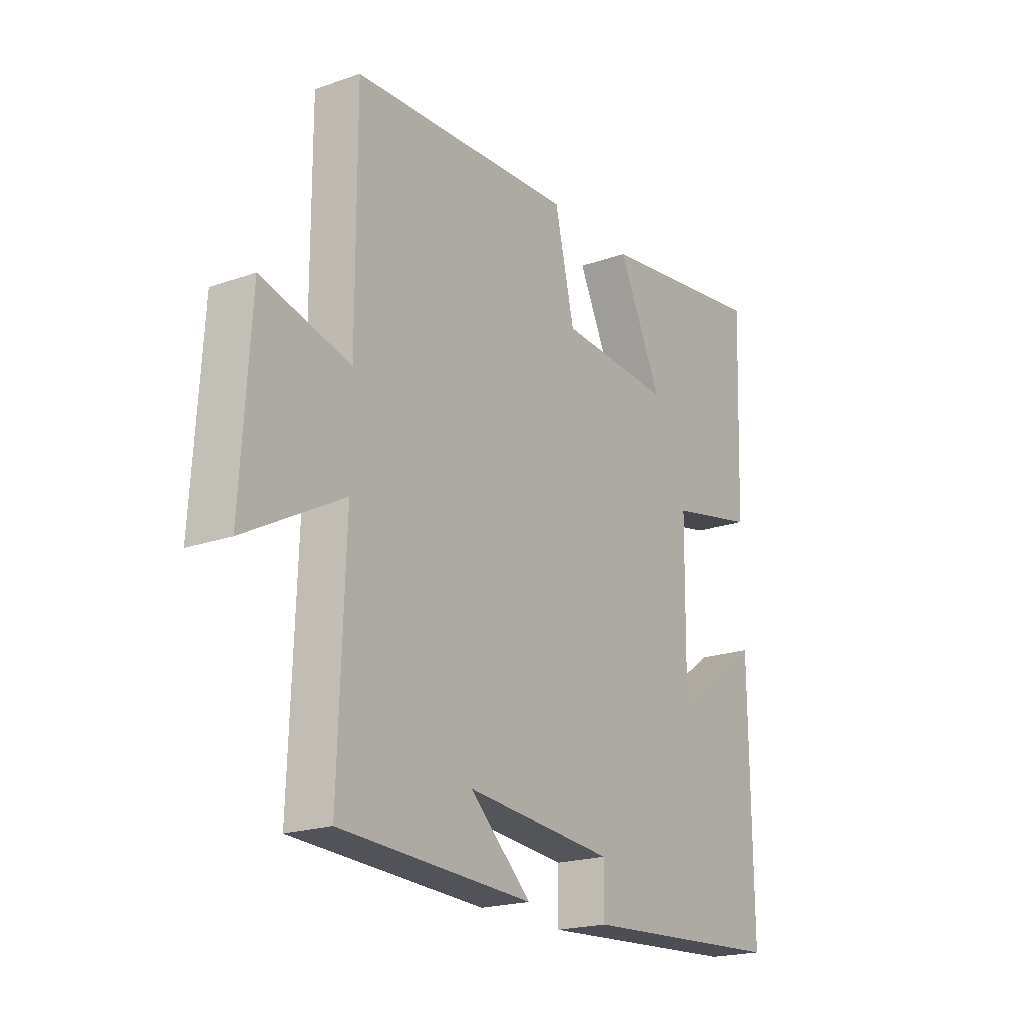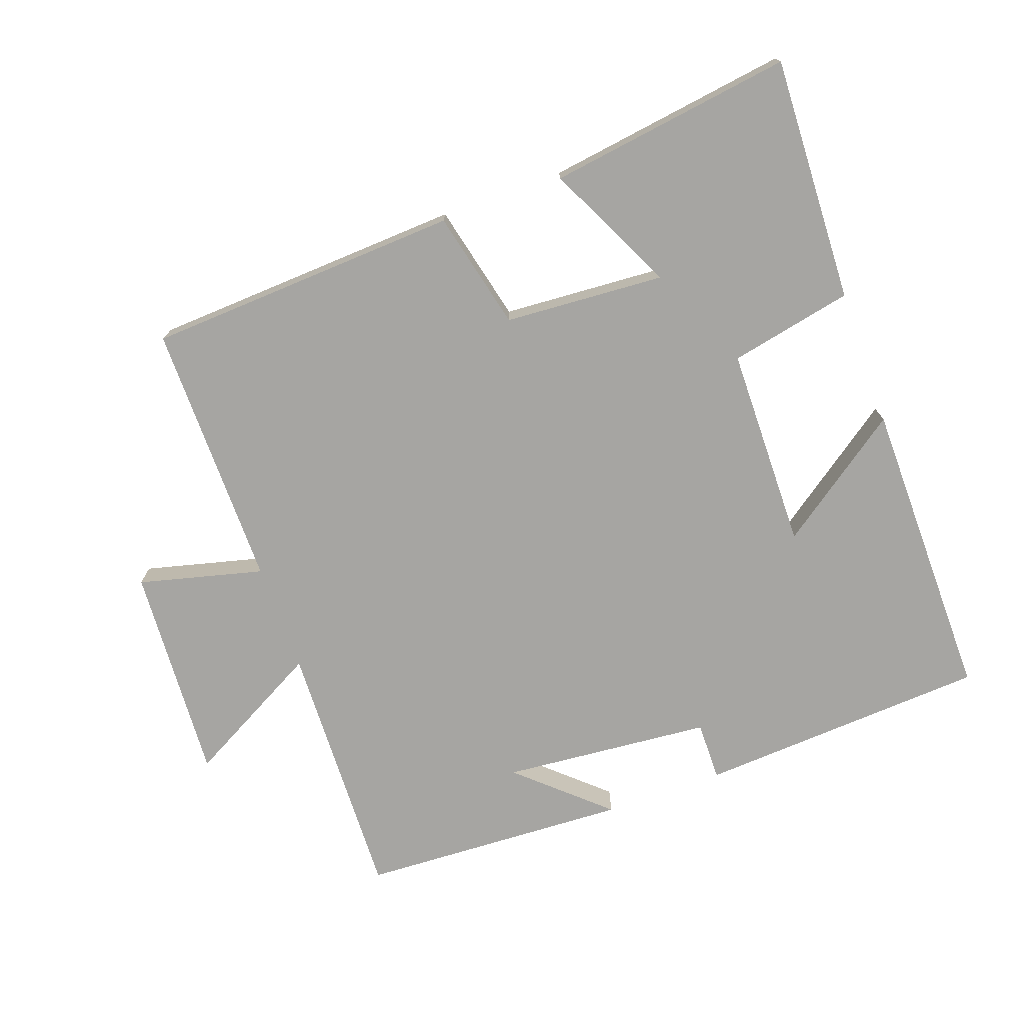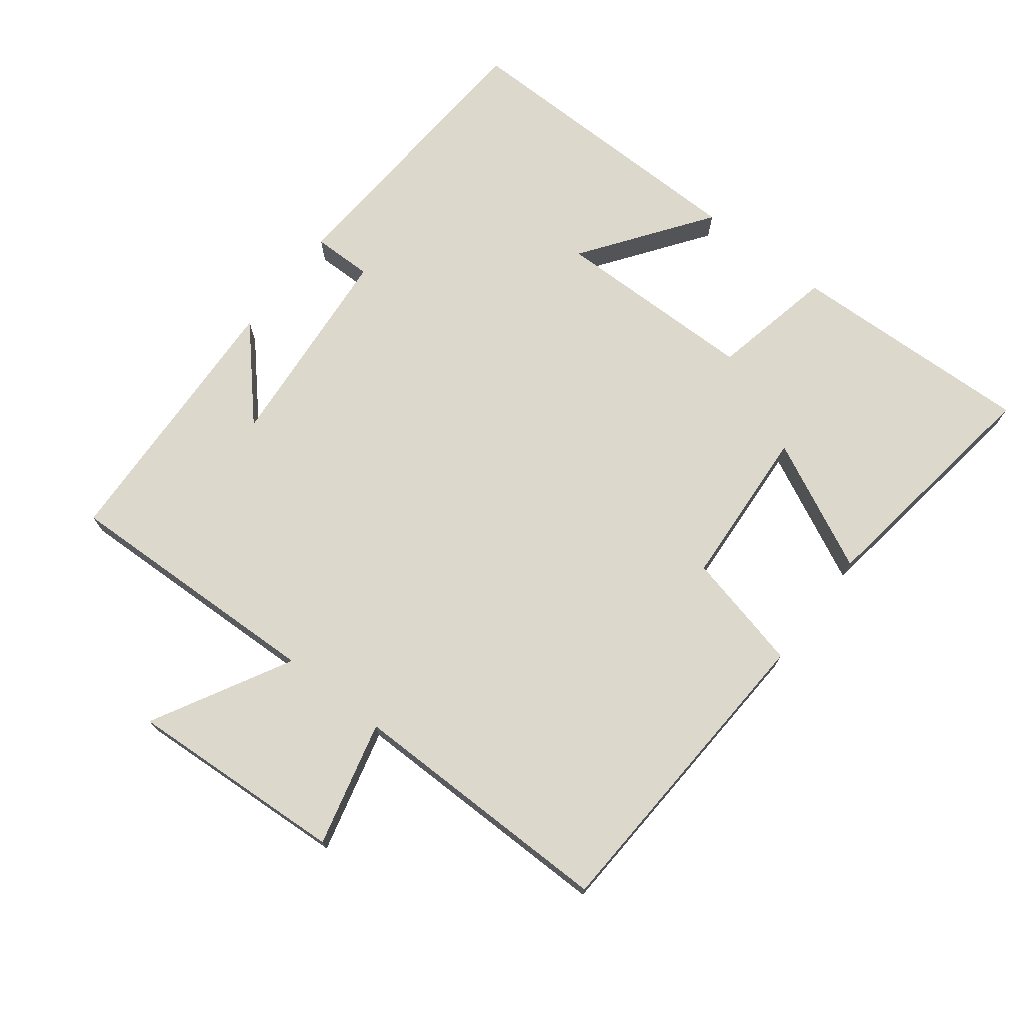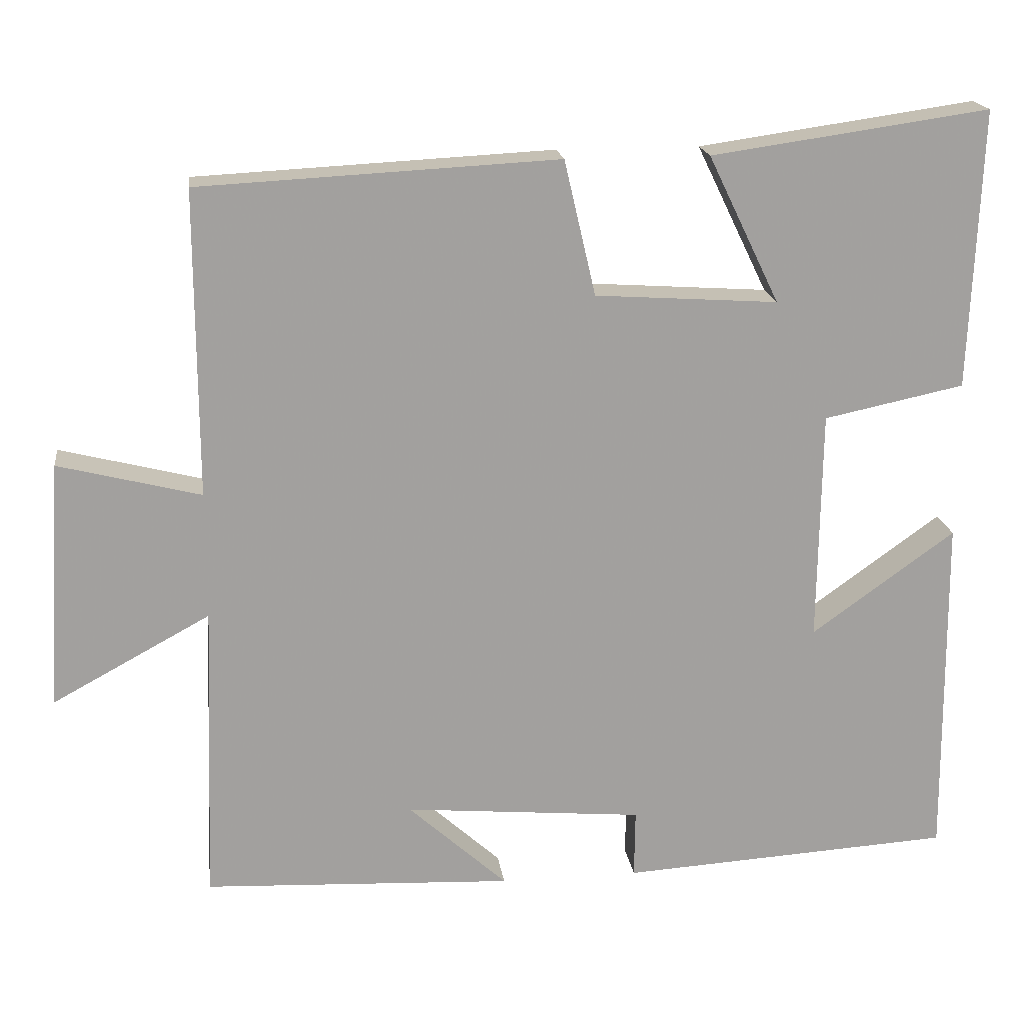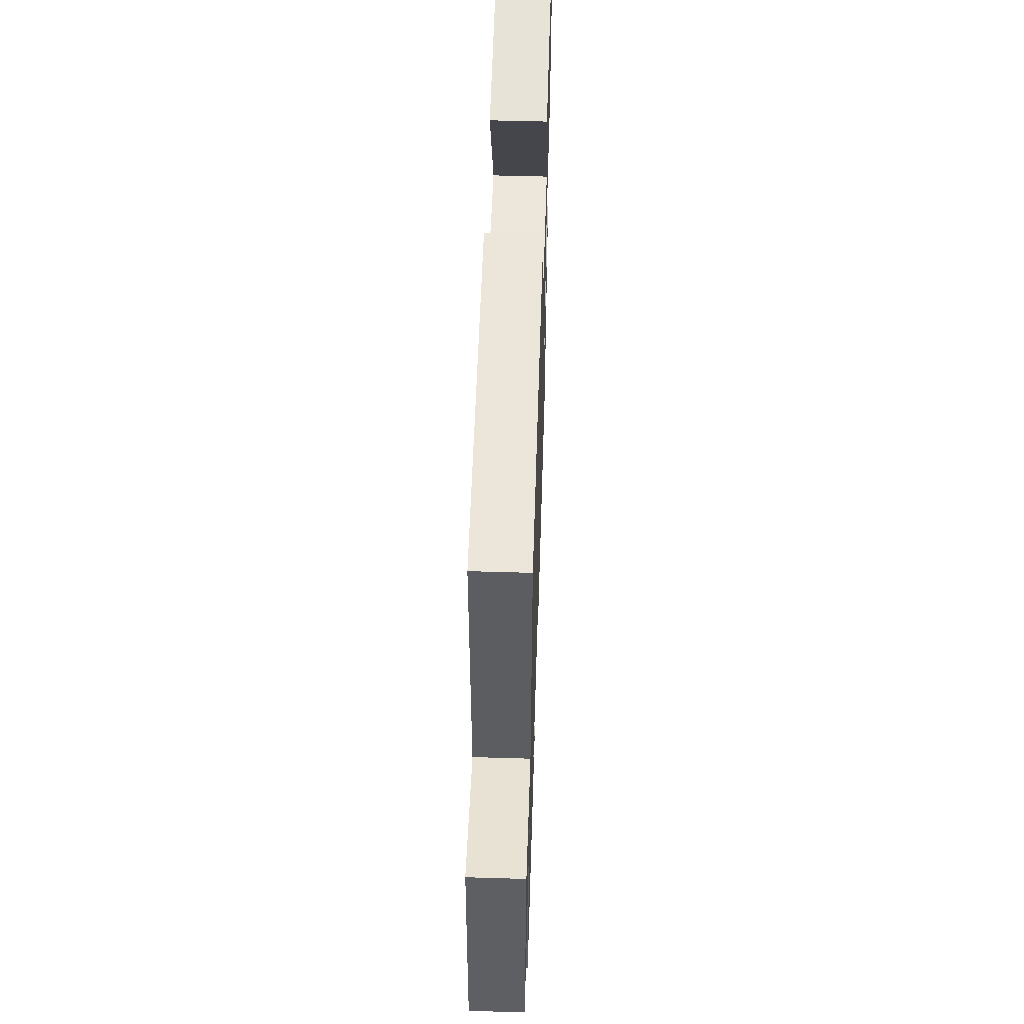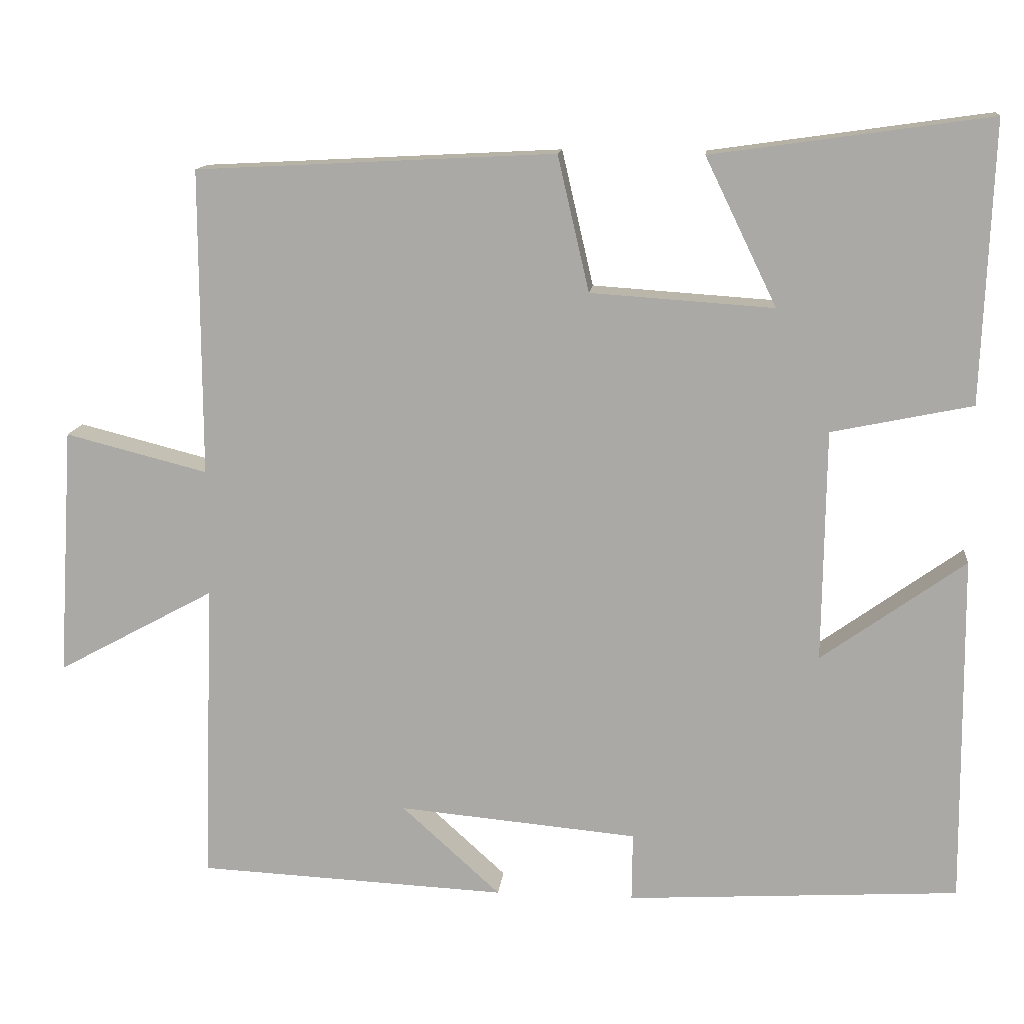
<metadata>
{"format":"obj","ext":"obj","renderer":"f3d","projection":"perspective","resolution":1024,"background":"white","views":[{"elev":-20.3,"azim":-57.2,"up":"+Z"},{"elev":-73.6,"azim":19.8,"up":"+Y"},{"elev":72.7,"azim":-52.2,"up":"+Y"},{"elev":18.5,"azim":-7.6,"up":"+Z"},{"elev":54.1,"azim":-88.2,"up":"+Z"},{"elev":13.3,"azim":6.0,"up":"+Z"}]}
</metadata>
<code>
v 0.504 0.07 -0.474
v 0.071 0.07 -0.5
v 0.072 0.07 -0.411
v -0.24 0.07 -0.383
v -0.111 0.07 -0.5
v -0.514 0.07 -0.481
v -0.5 0.07 -0.088
v -0.705 0.07 -0.199
v -0.685 0.07 0.125
v -0.5 0.07 0.078
v -0.501 0.07 0.476
v -0.034 0.07 0.5
v 0.007 0.07 0.324
v 0.245 0.07 0.308
v 0.152 0.07 0.5
v 0.514 0.07 0.551
v 0.5 0.07 0.187
v 0.317 0.07 0.149
v 0.313 0.07 -0.153
v 0.5 0.07 -0.019
v 0.504 0 -0.474
v 0.071 0 -0.5
v 0.072 0 -0.411
v -0.24 0 -0.383
v -0.111 0 -0.5
v -0.514 0 -0.481
v -0.5 0 -0.088
v -0.705 0 -0.199
v -0.685 0 0.125
v -0.5 0 0.078
v -0.501 0 0.476
v -0.034 0 0.5
v 0.007 0 0.324
v 0.245 0 0.308
v 0.152 0 0.5
v 0.514 0 0.551
v 0.5 0 0.187
v 0.317 0 0.149
v 0.313 0 -0.153
v 0.5 0 -0.019
f 19 20 1 2
f 18 19 2 3
f 16 17 18
f 14 15 16
f 14 16 18
f 13 14 18 3
f 10 11 12 13
f 7 8 9 10
f 7 10 13 3
f 4 5 6
f 4 6 7
f 3 4 7
f 22 21 40 39
f 23 22 39 38
f 38 37 36
f 36 35 34
f 38 36 34
f 23 38 34 33
f 33 32 31 30
f 30 29 28 27
f 23 33 30 27
f 26 25 24
f 27 26 24
f 27 24 23
f 1 21 22 2
f 2 22 23 3
f 3 23 24 4
f 4 24 25 5
f 5 25 26 6
f 6 26 27 7
f 7 27 28 8
f 8 28 29 9
f 9 29 30 10
f 10 30 31 11
f 11 31 32 12
f 12 32 33 13
f 13 33 34 14
f 14 34 35 15
f 15 35 36 16
f 16 36 37 17
f 17 37 38 18
f 18 38 39 19
f 19 39 40 20
f 20 40 21 1

</code>
